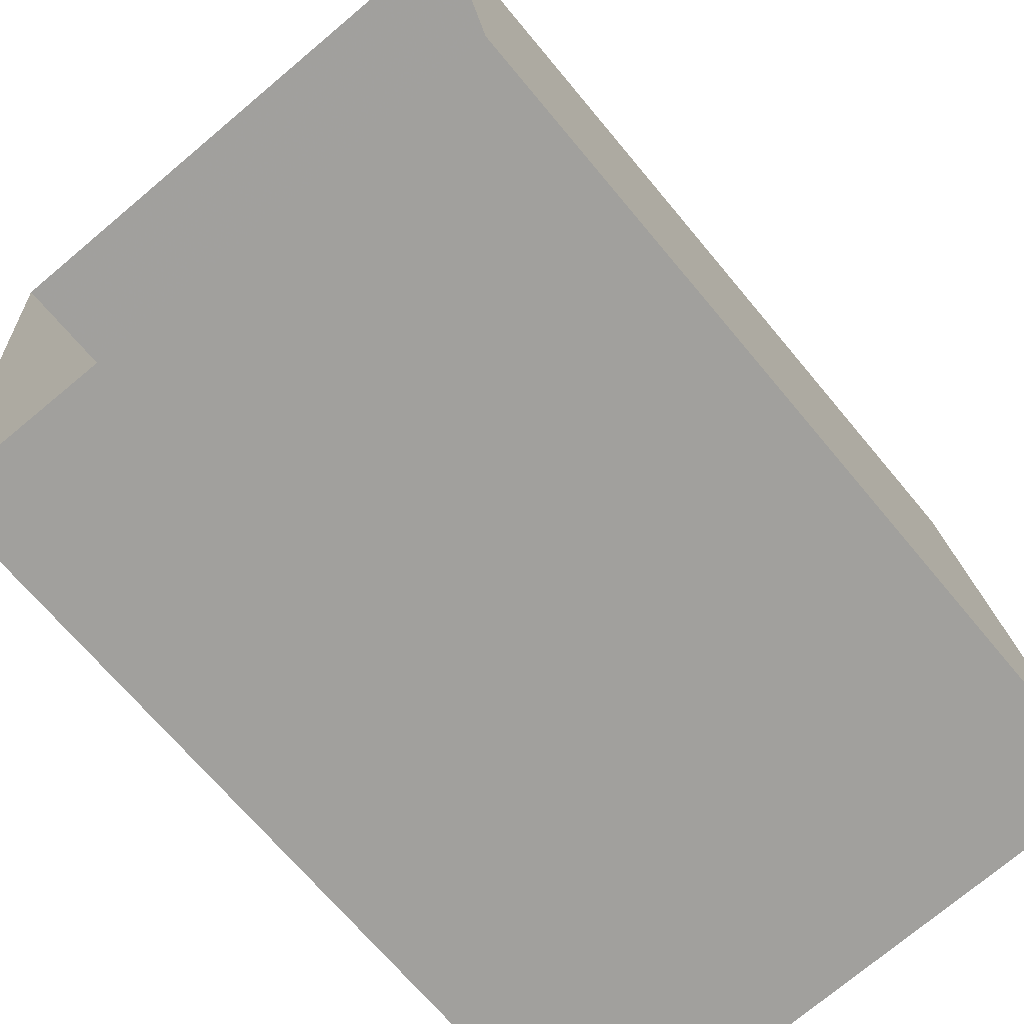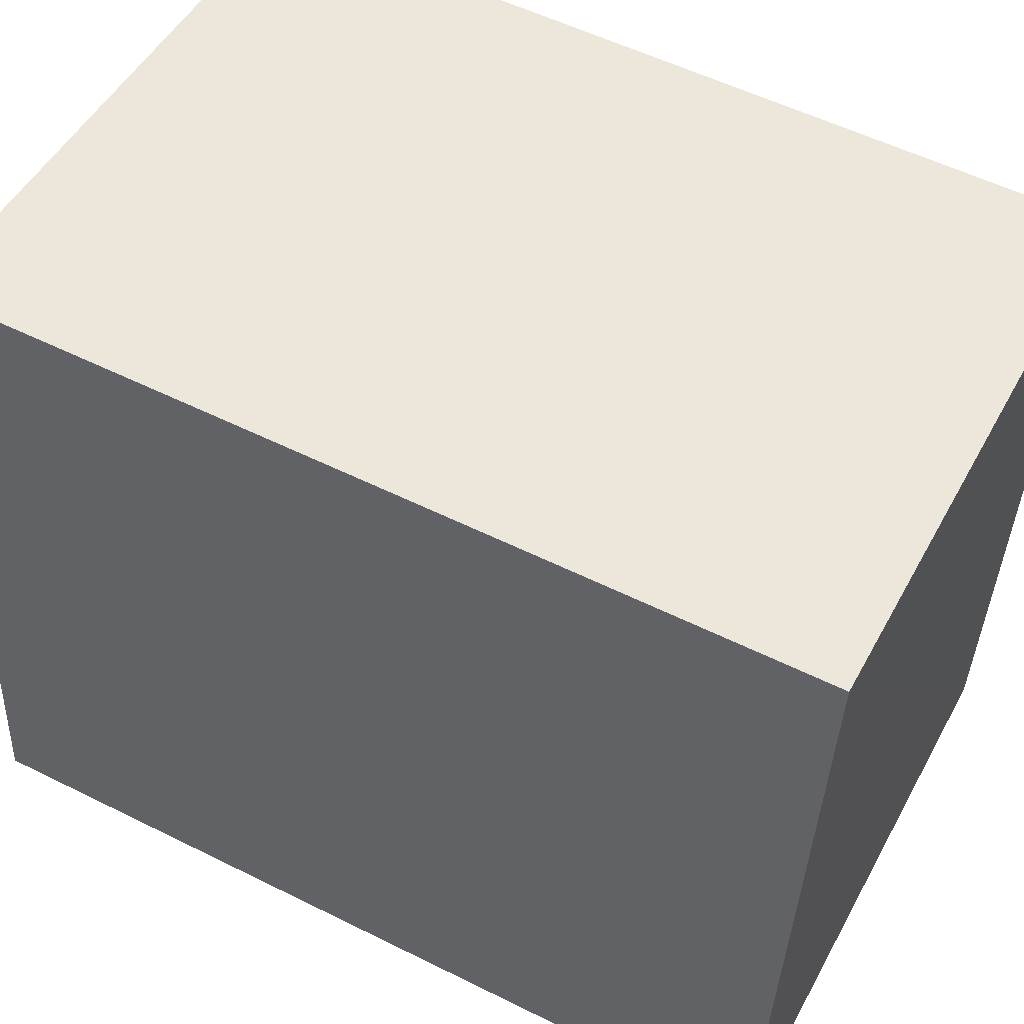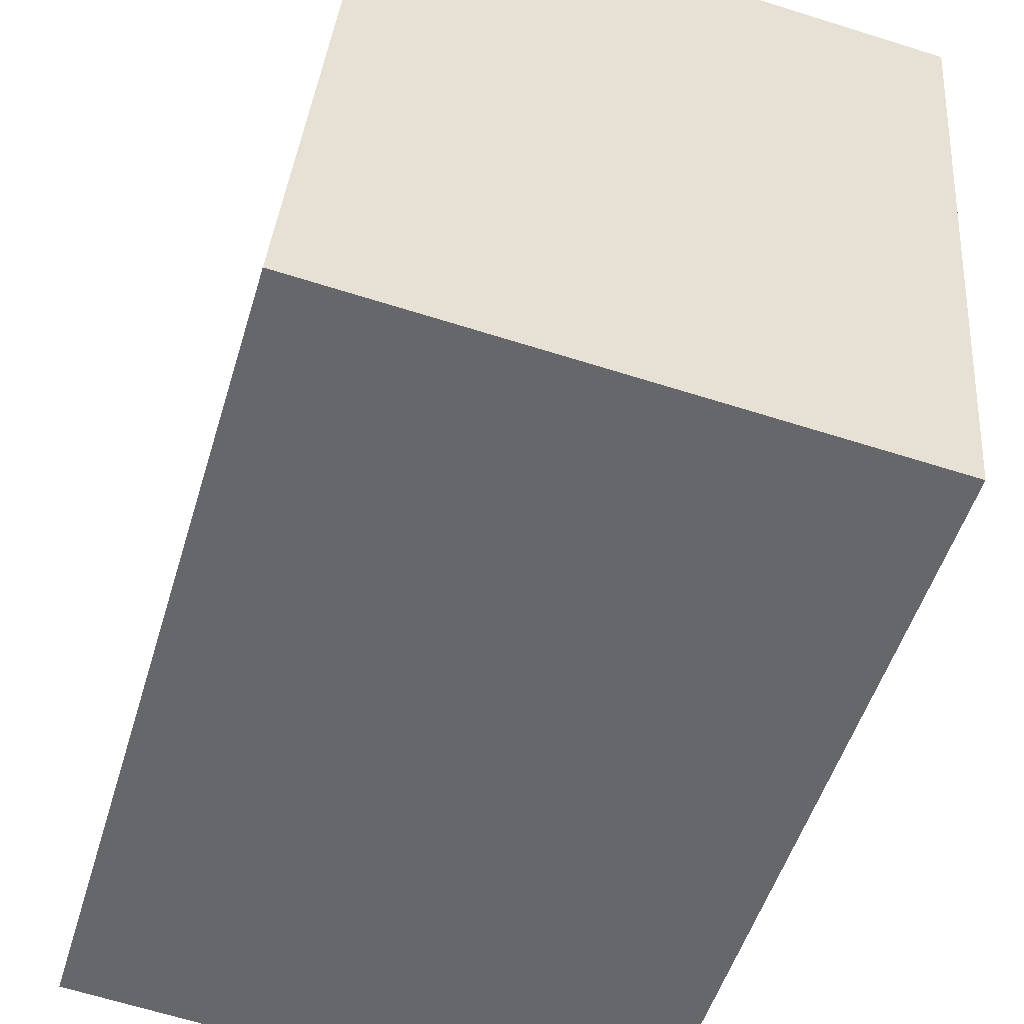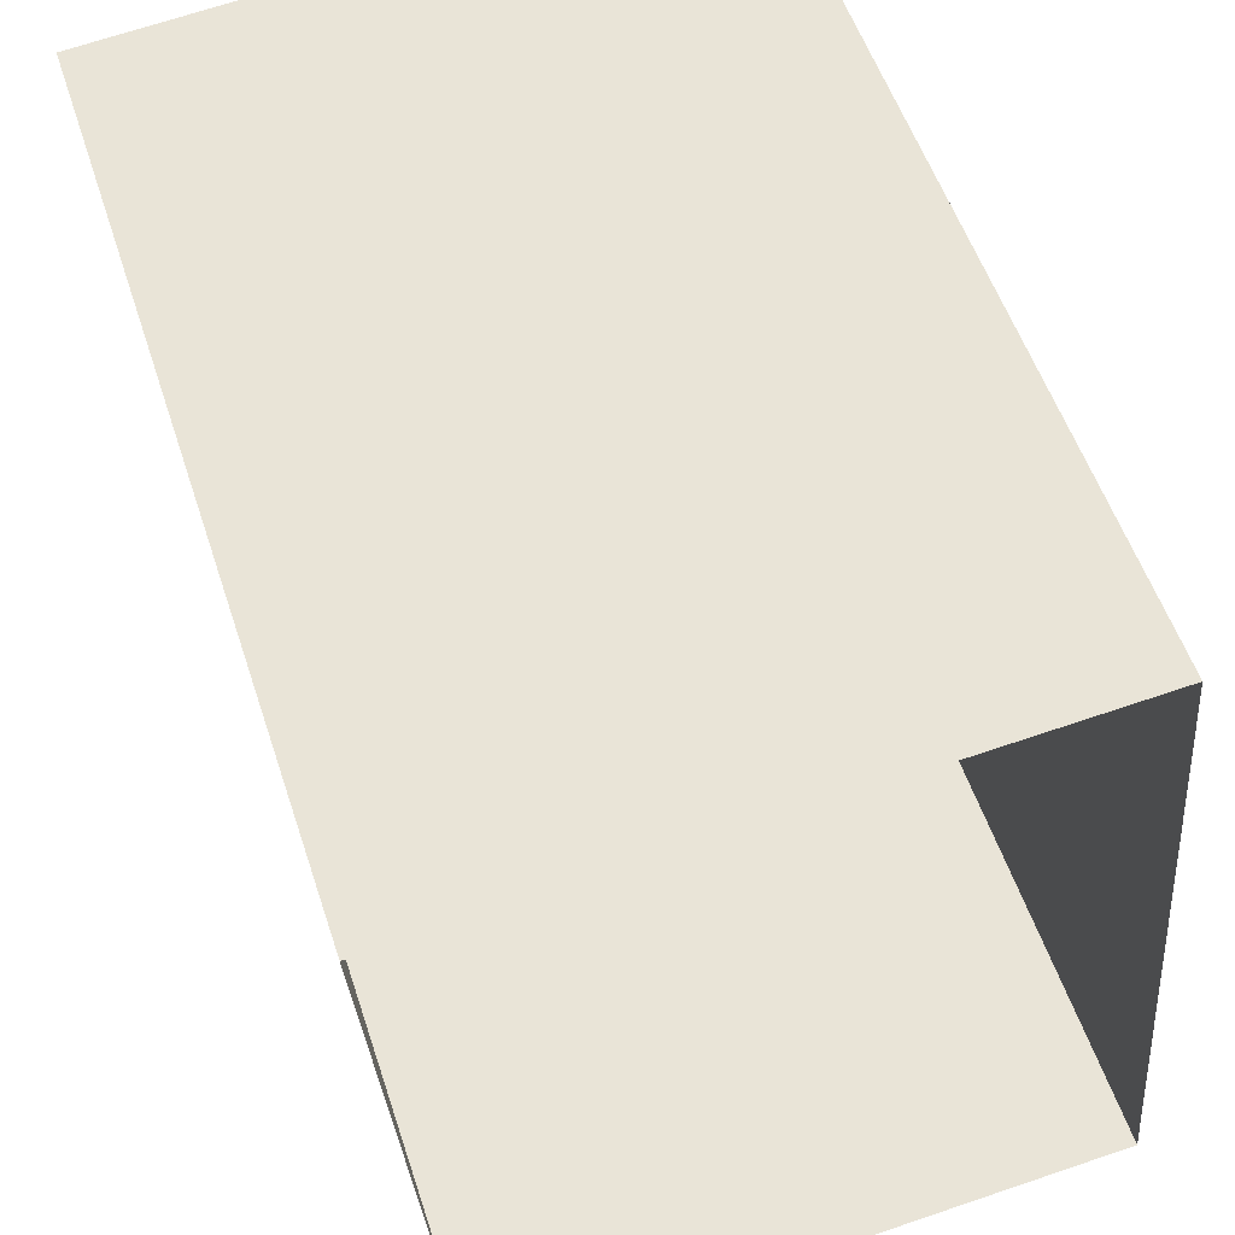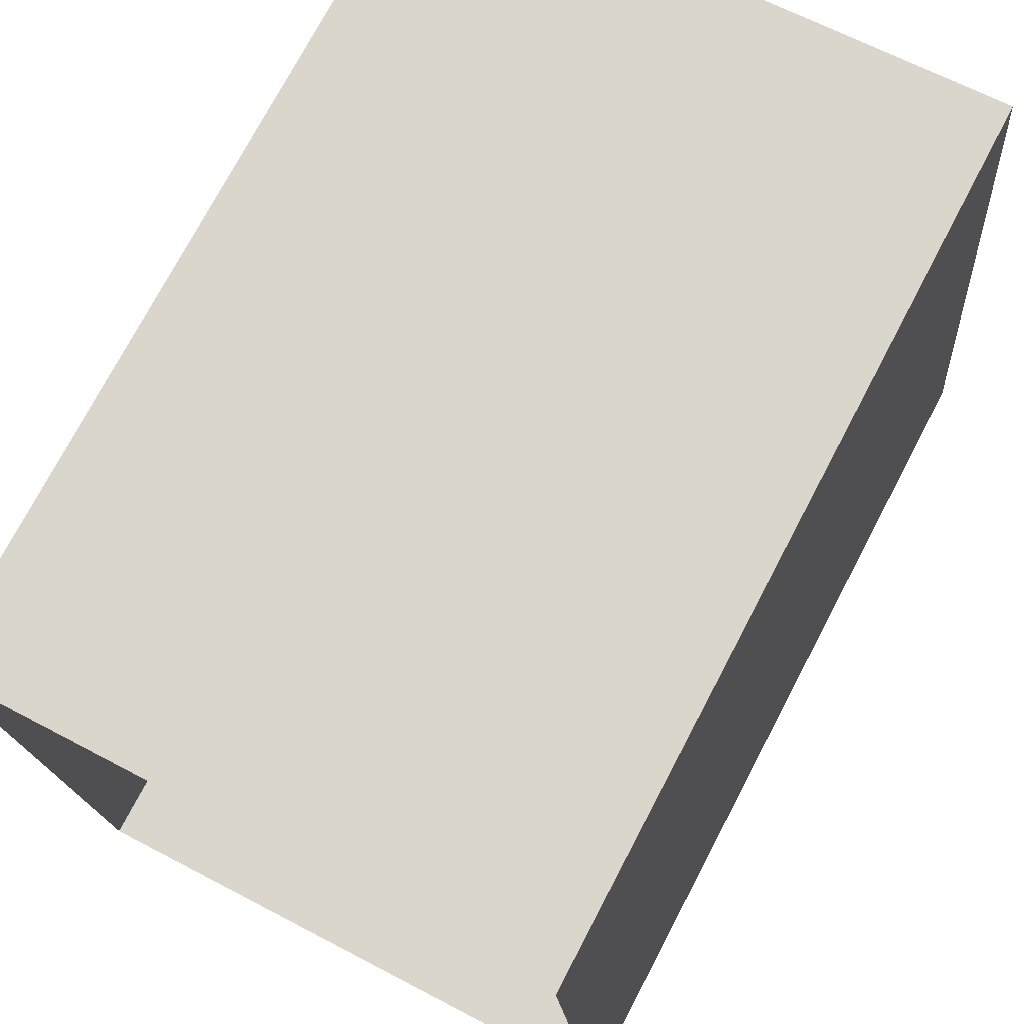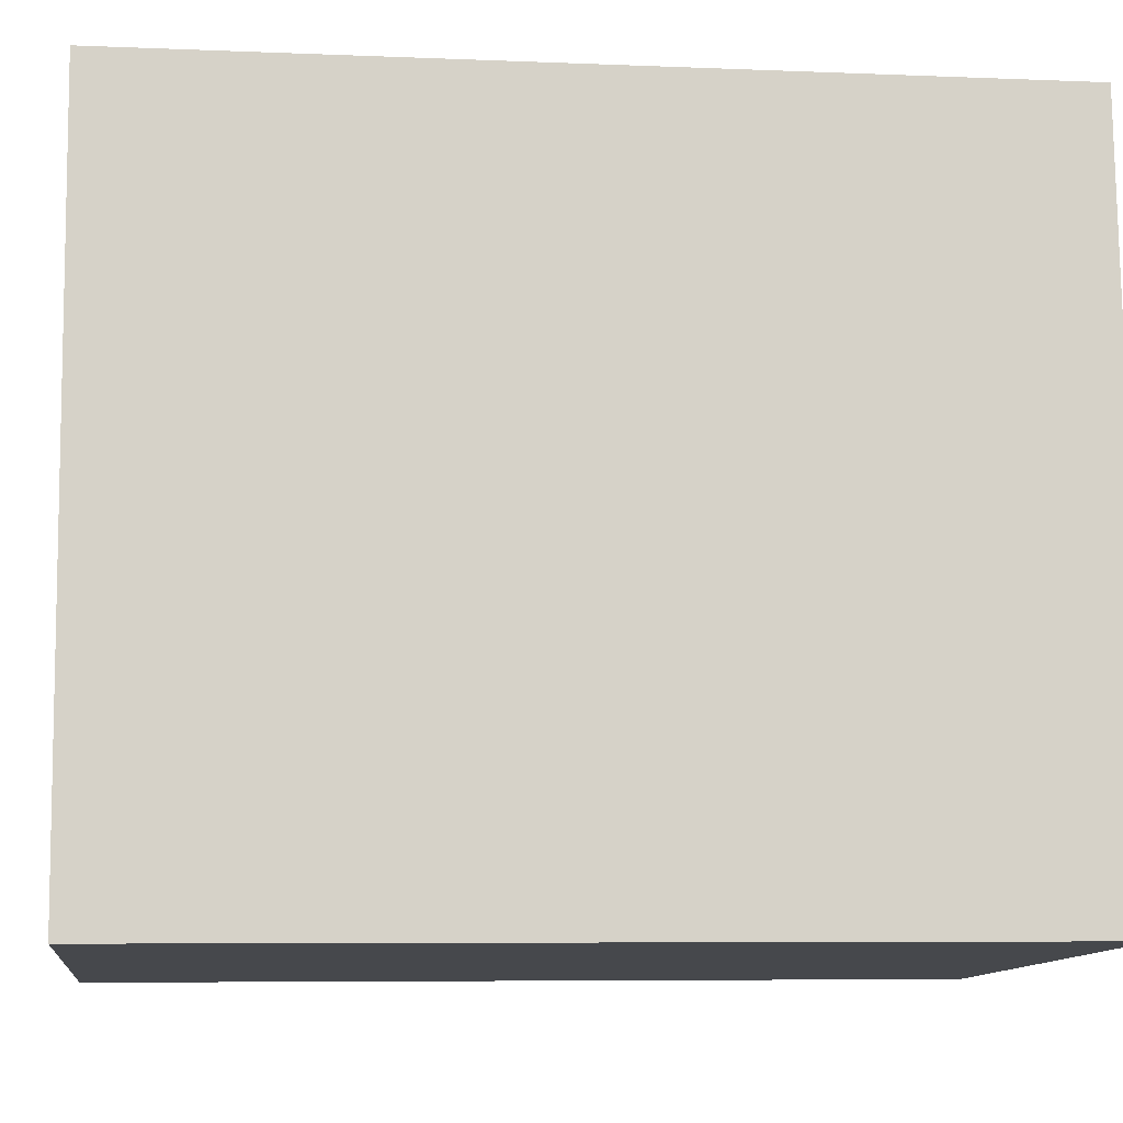
<metadata>
{"format":"obj","ext":"obj","renderer":"f3d","projection":"perspective","resolution":1024,"background":"white","views":[{"elev":-68.2,"azim":-140.4,"up":"+Y"},{"elev":54.9,"azim":-62.2,"up":"+Y"},{"elev":-51.2,"azim":-16.7,"up":"+Y"},{"elev":54.1,"azim":162.0,"up":"+Y"},{"elev":74.5,"azim":-152.3,"up":"+Y"},{"elev":-6.4,"azim":-97.2,"up":"+Y"}]}
</metadata>
<code>
v -3.731e+05 -1.036e+05 29.56
v -3.731e+05 -1.036e+05 29.56
v -3.731e+05 -1.036e+05 29.56
v -3.731e+05 -1.036e+05 29.56
v -3.731e+05 -1.036e+05 35.72
v -3.731e+05 -1.036e+05 35.72
v -3.731e+05 -1.036e+05 35.72
v -3.731e+05 -1.036e+05 35.72
f 1 2 3
f 1 4 2
f 5 6 7
f 5 8 6
f 8 2 4
f 8 5 2
f 8 4 1
f 6 8 1
f 6 1 3
f 7 6 3
f 5 3 2
f 5 7 3

</code>
